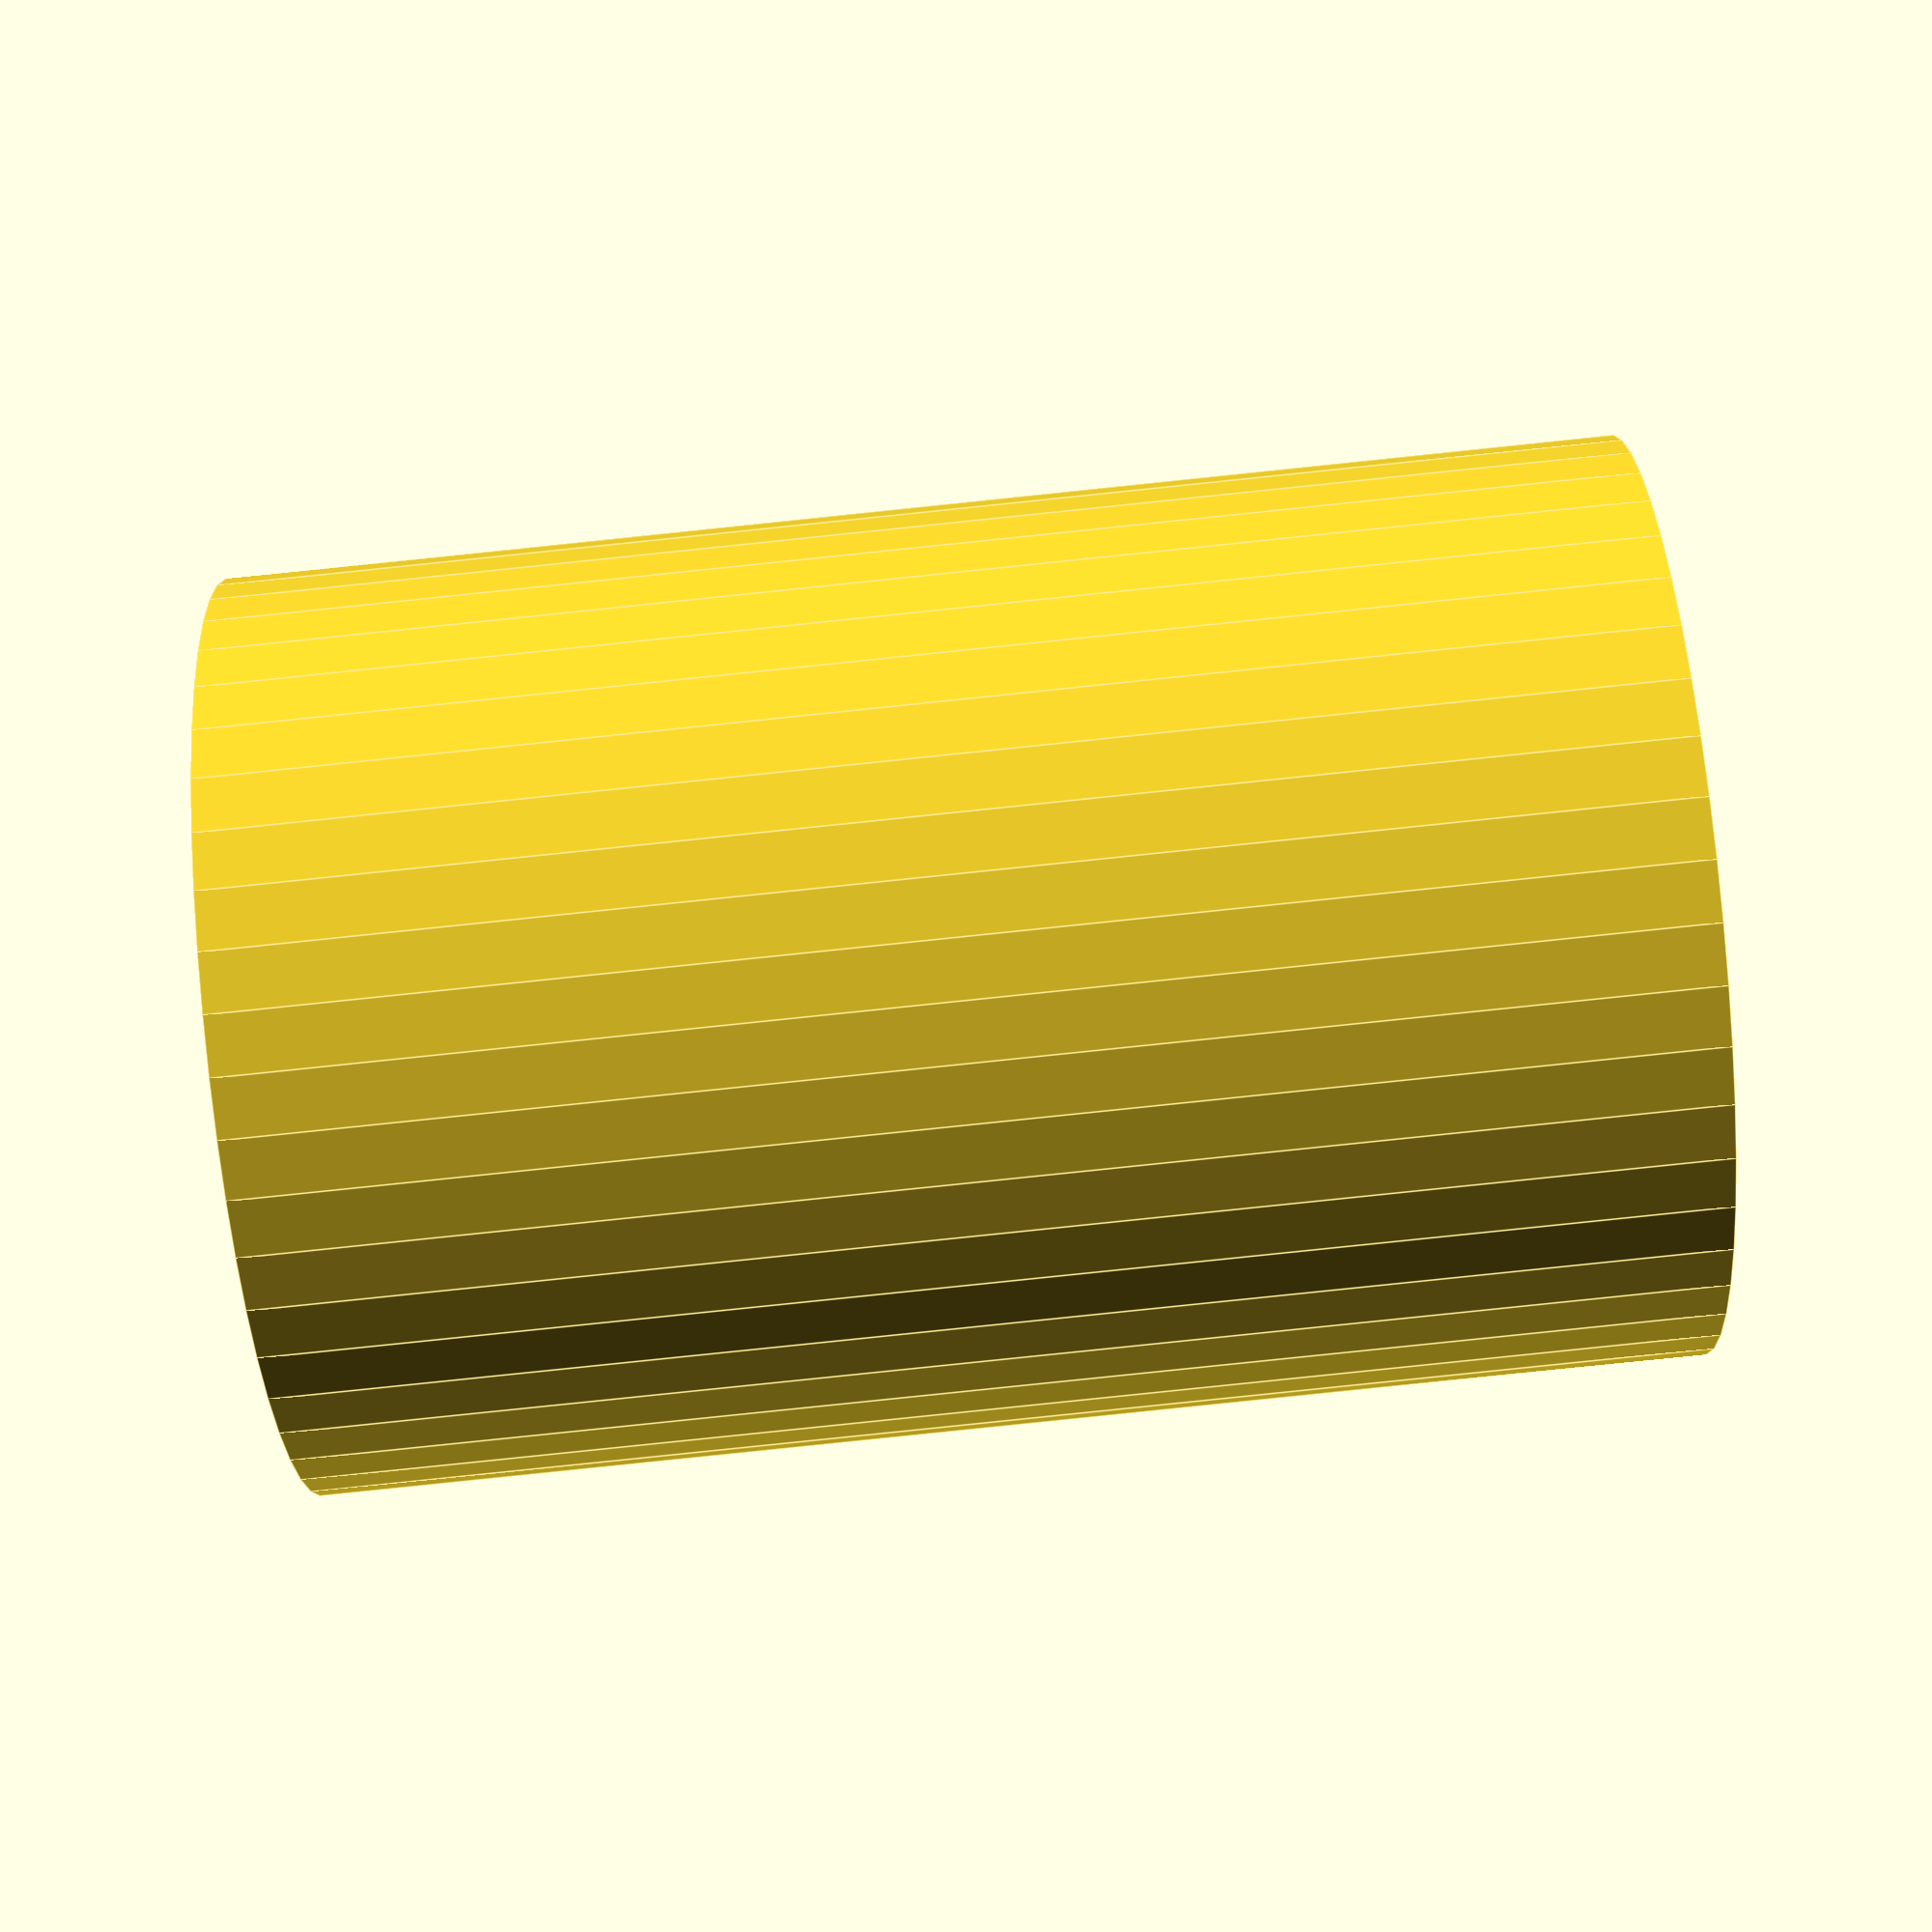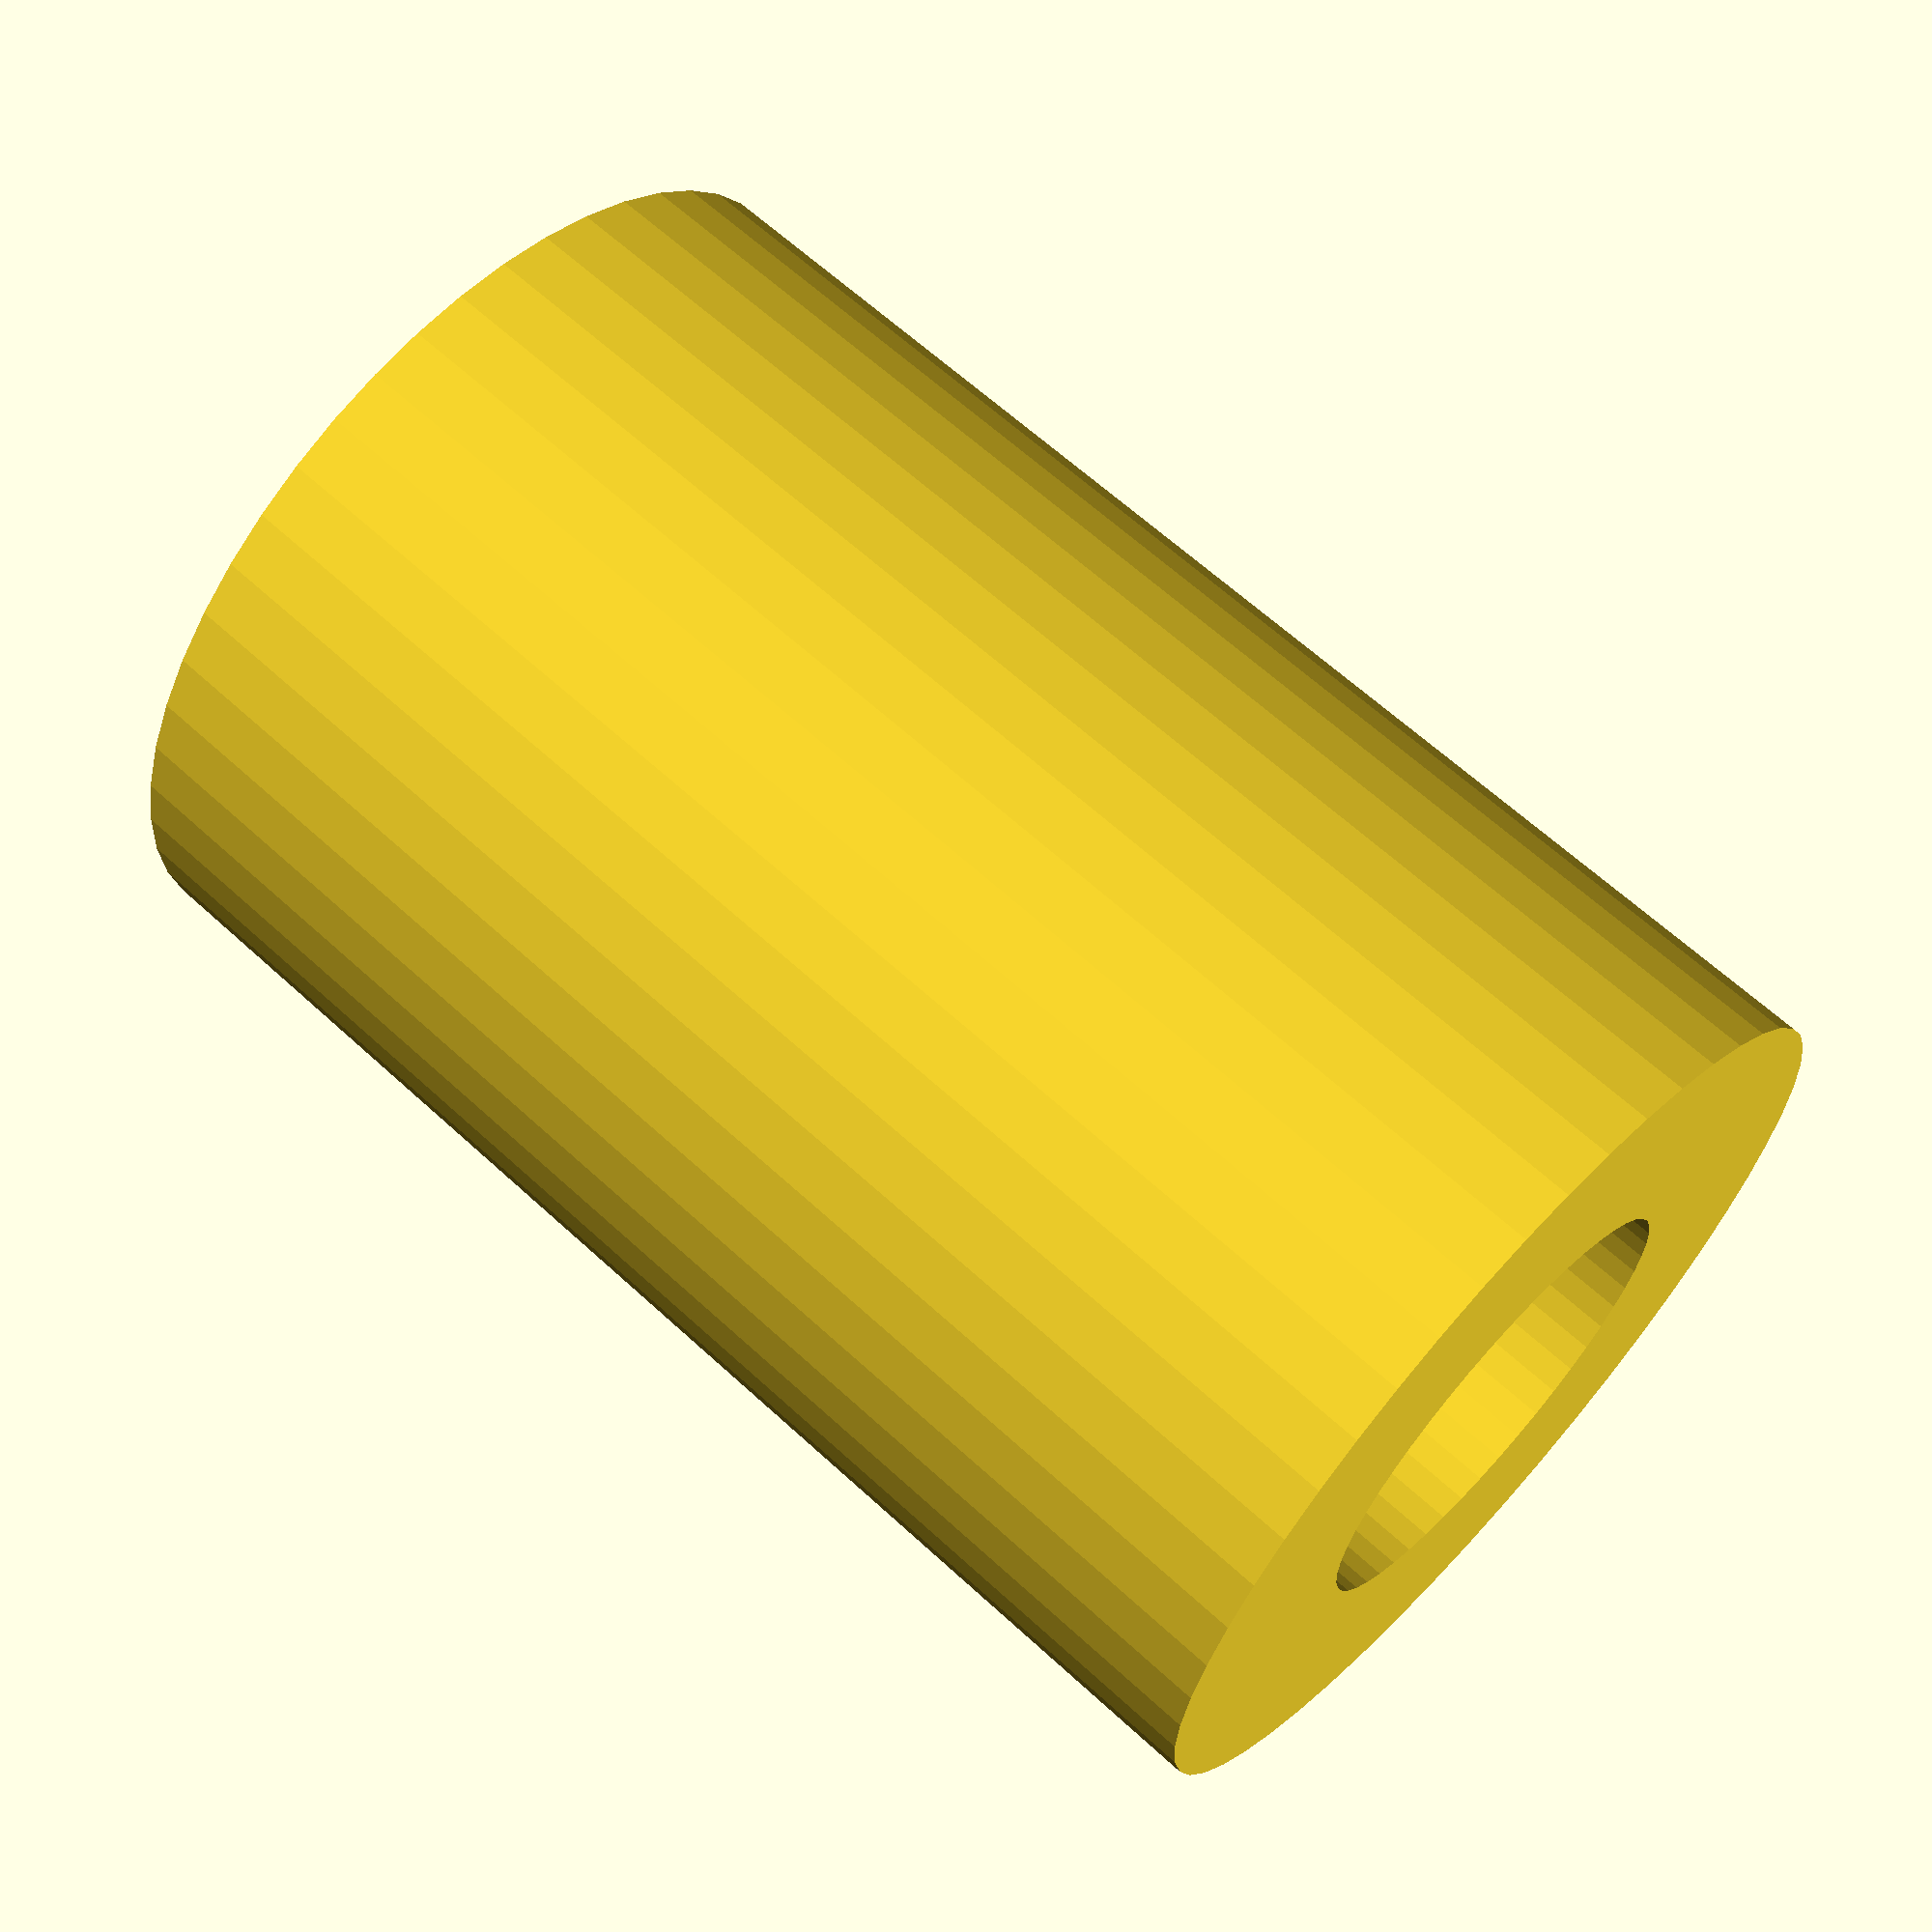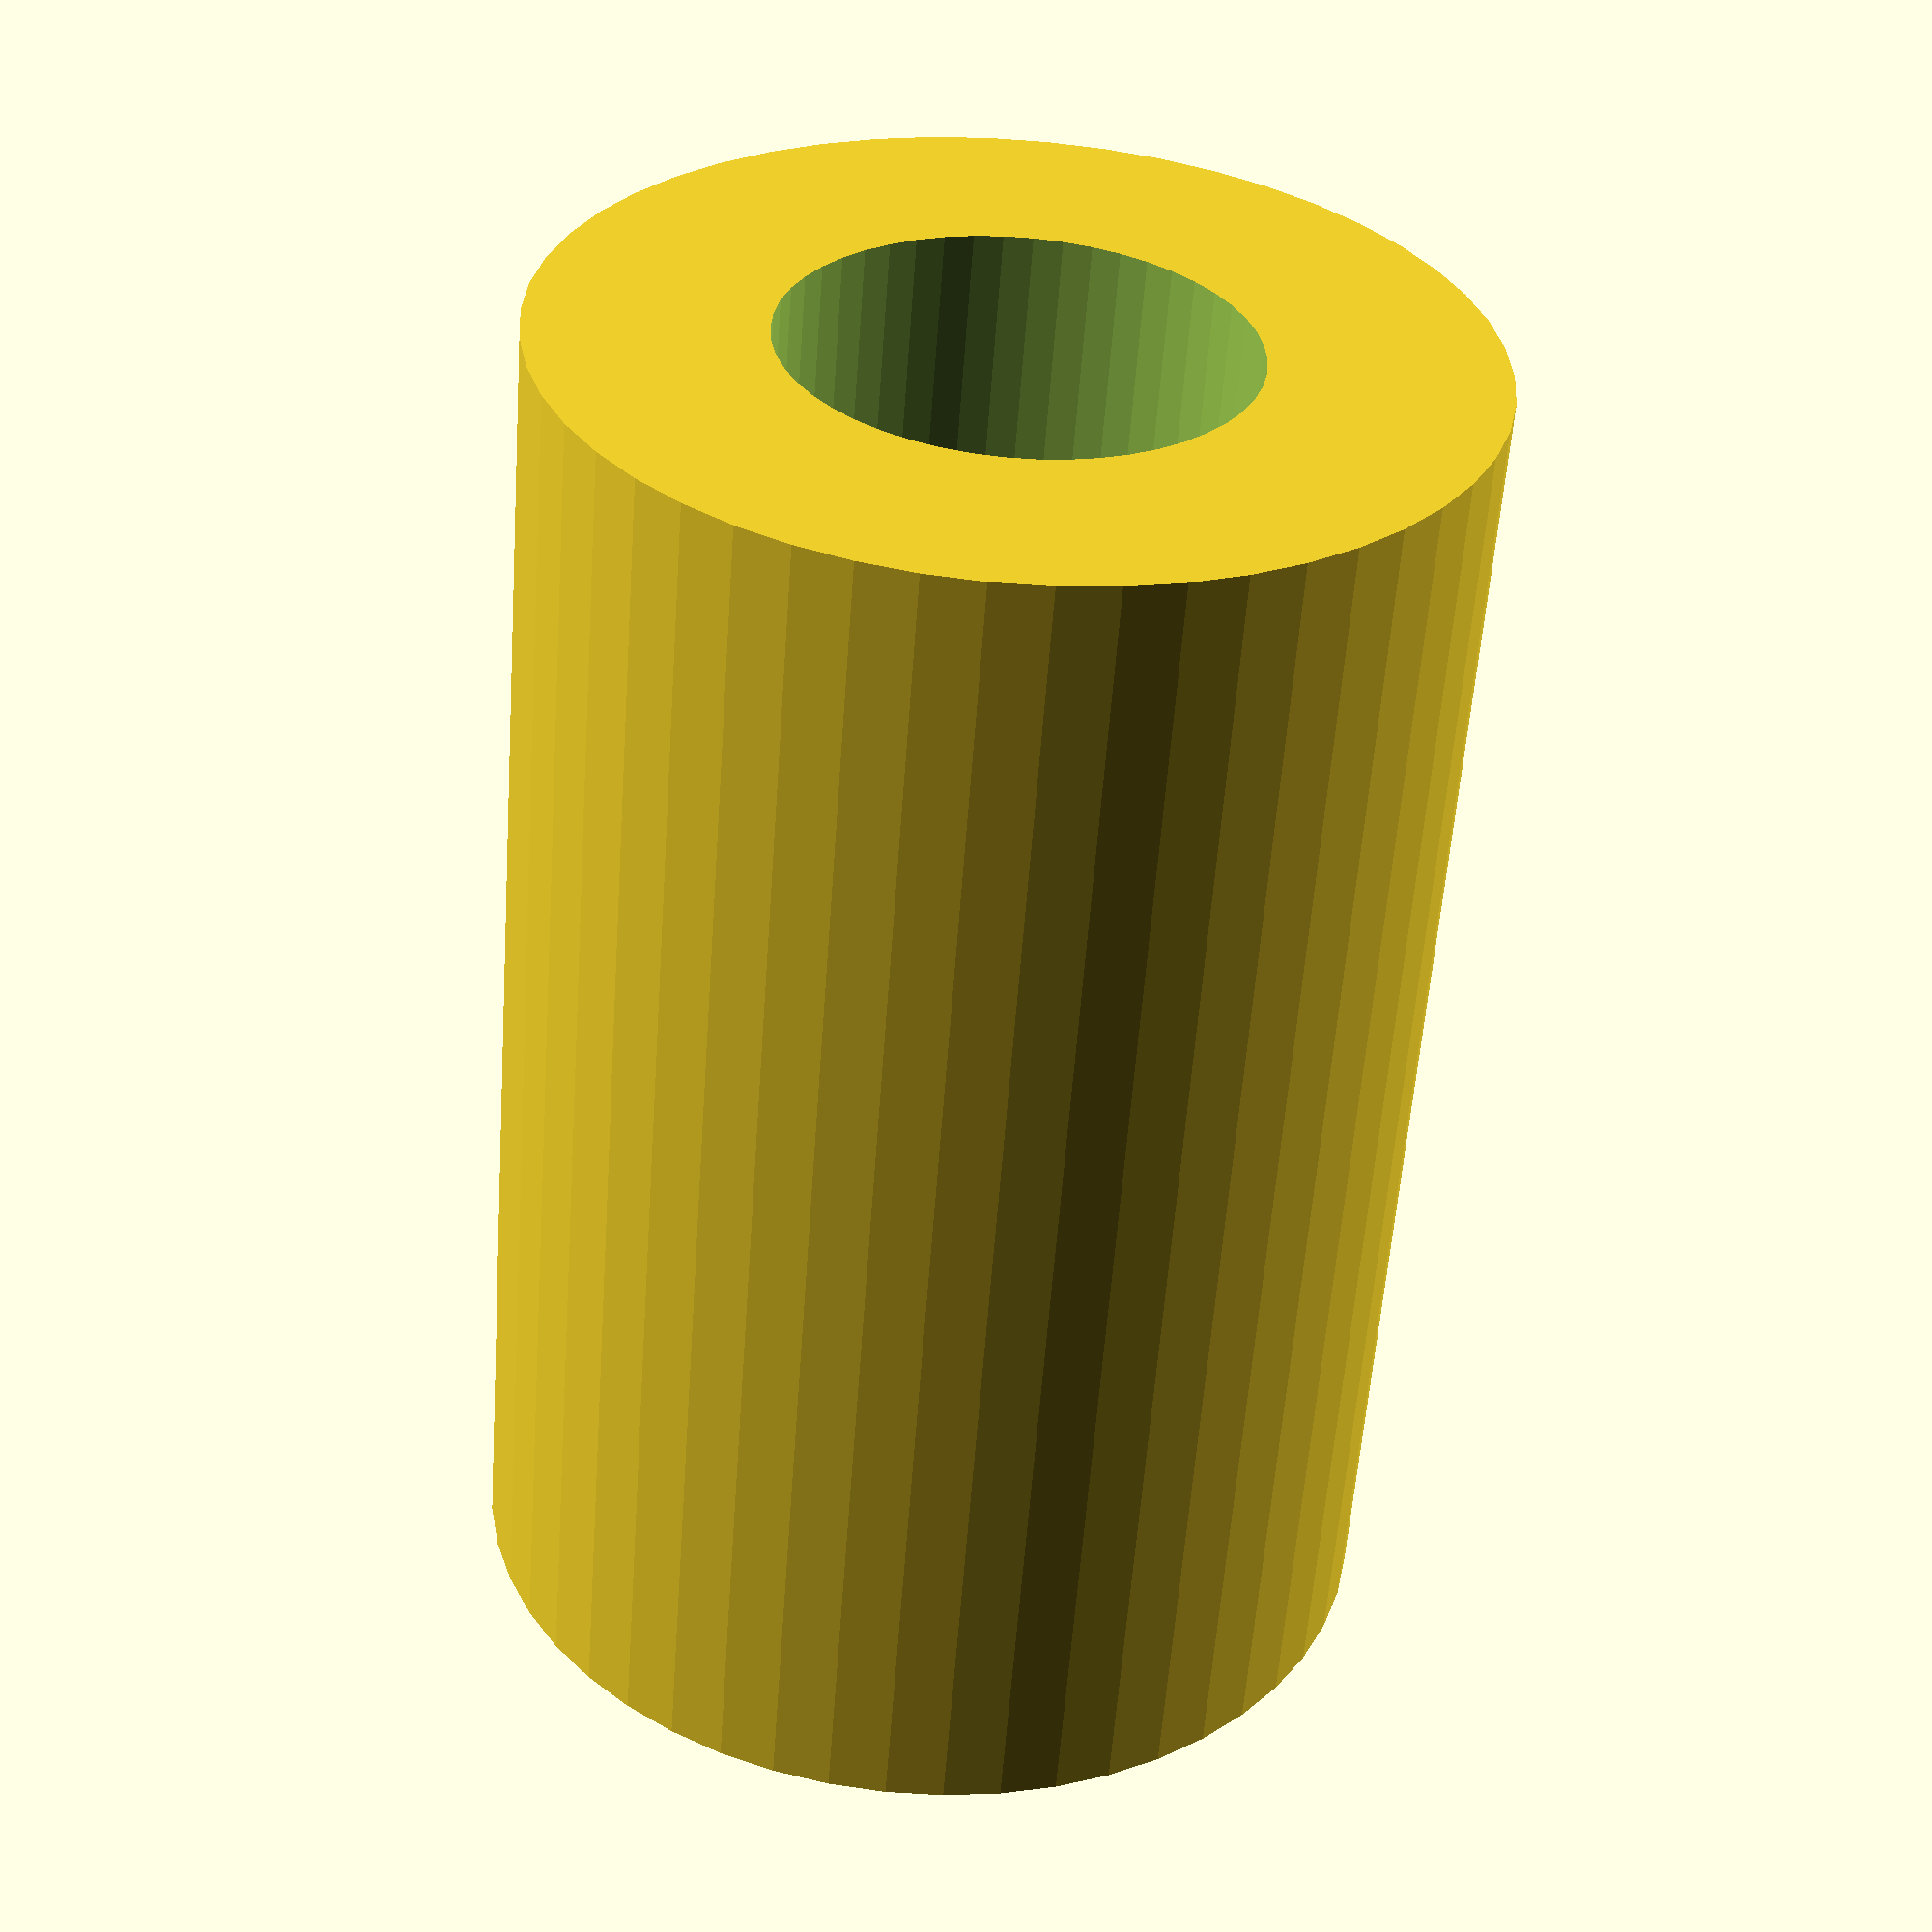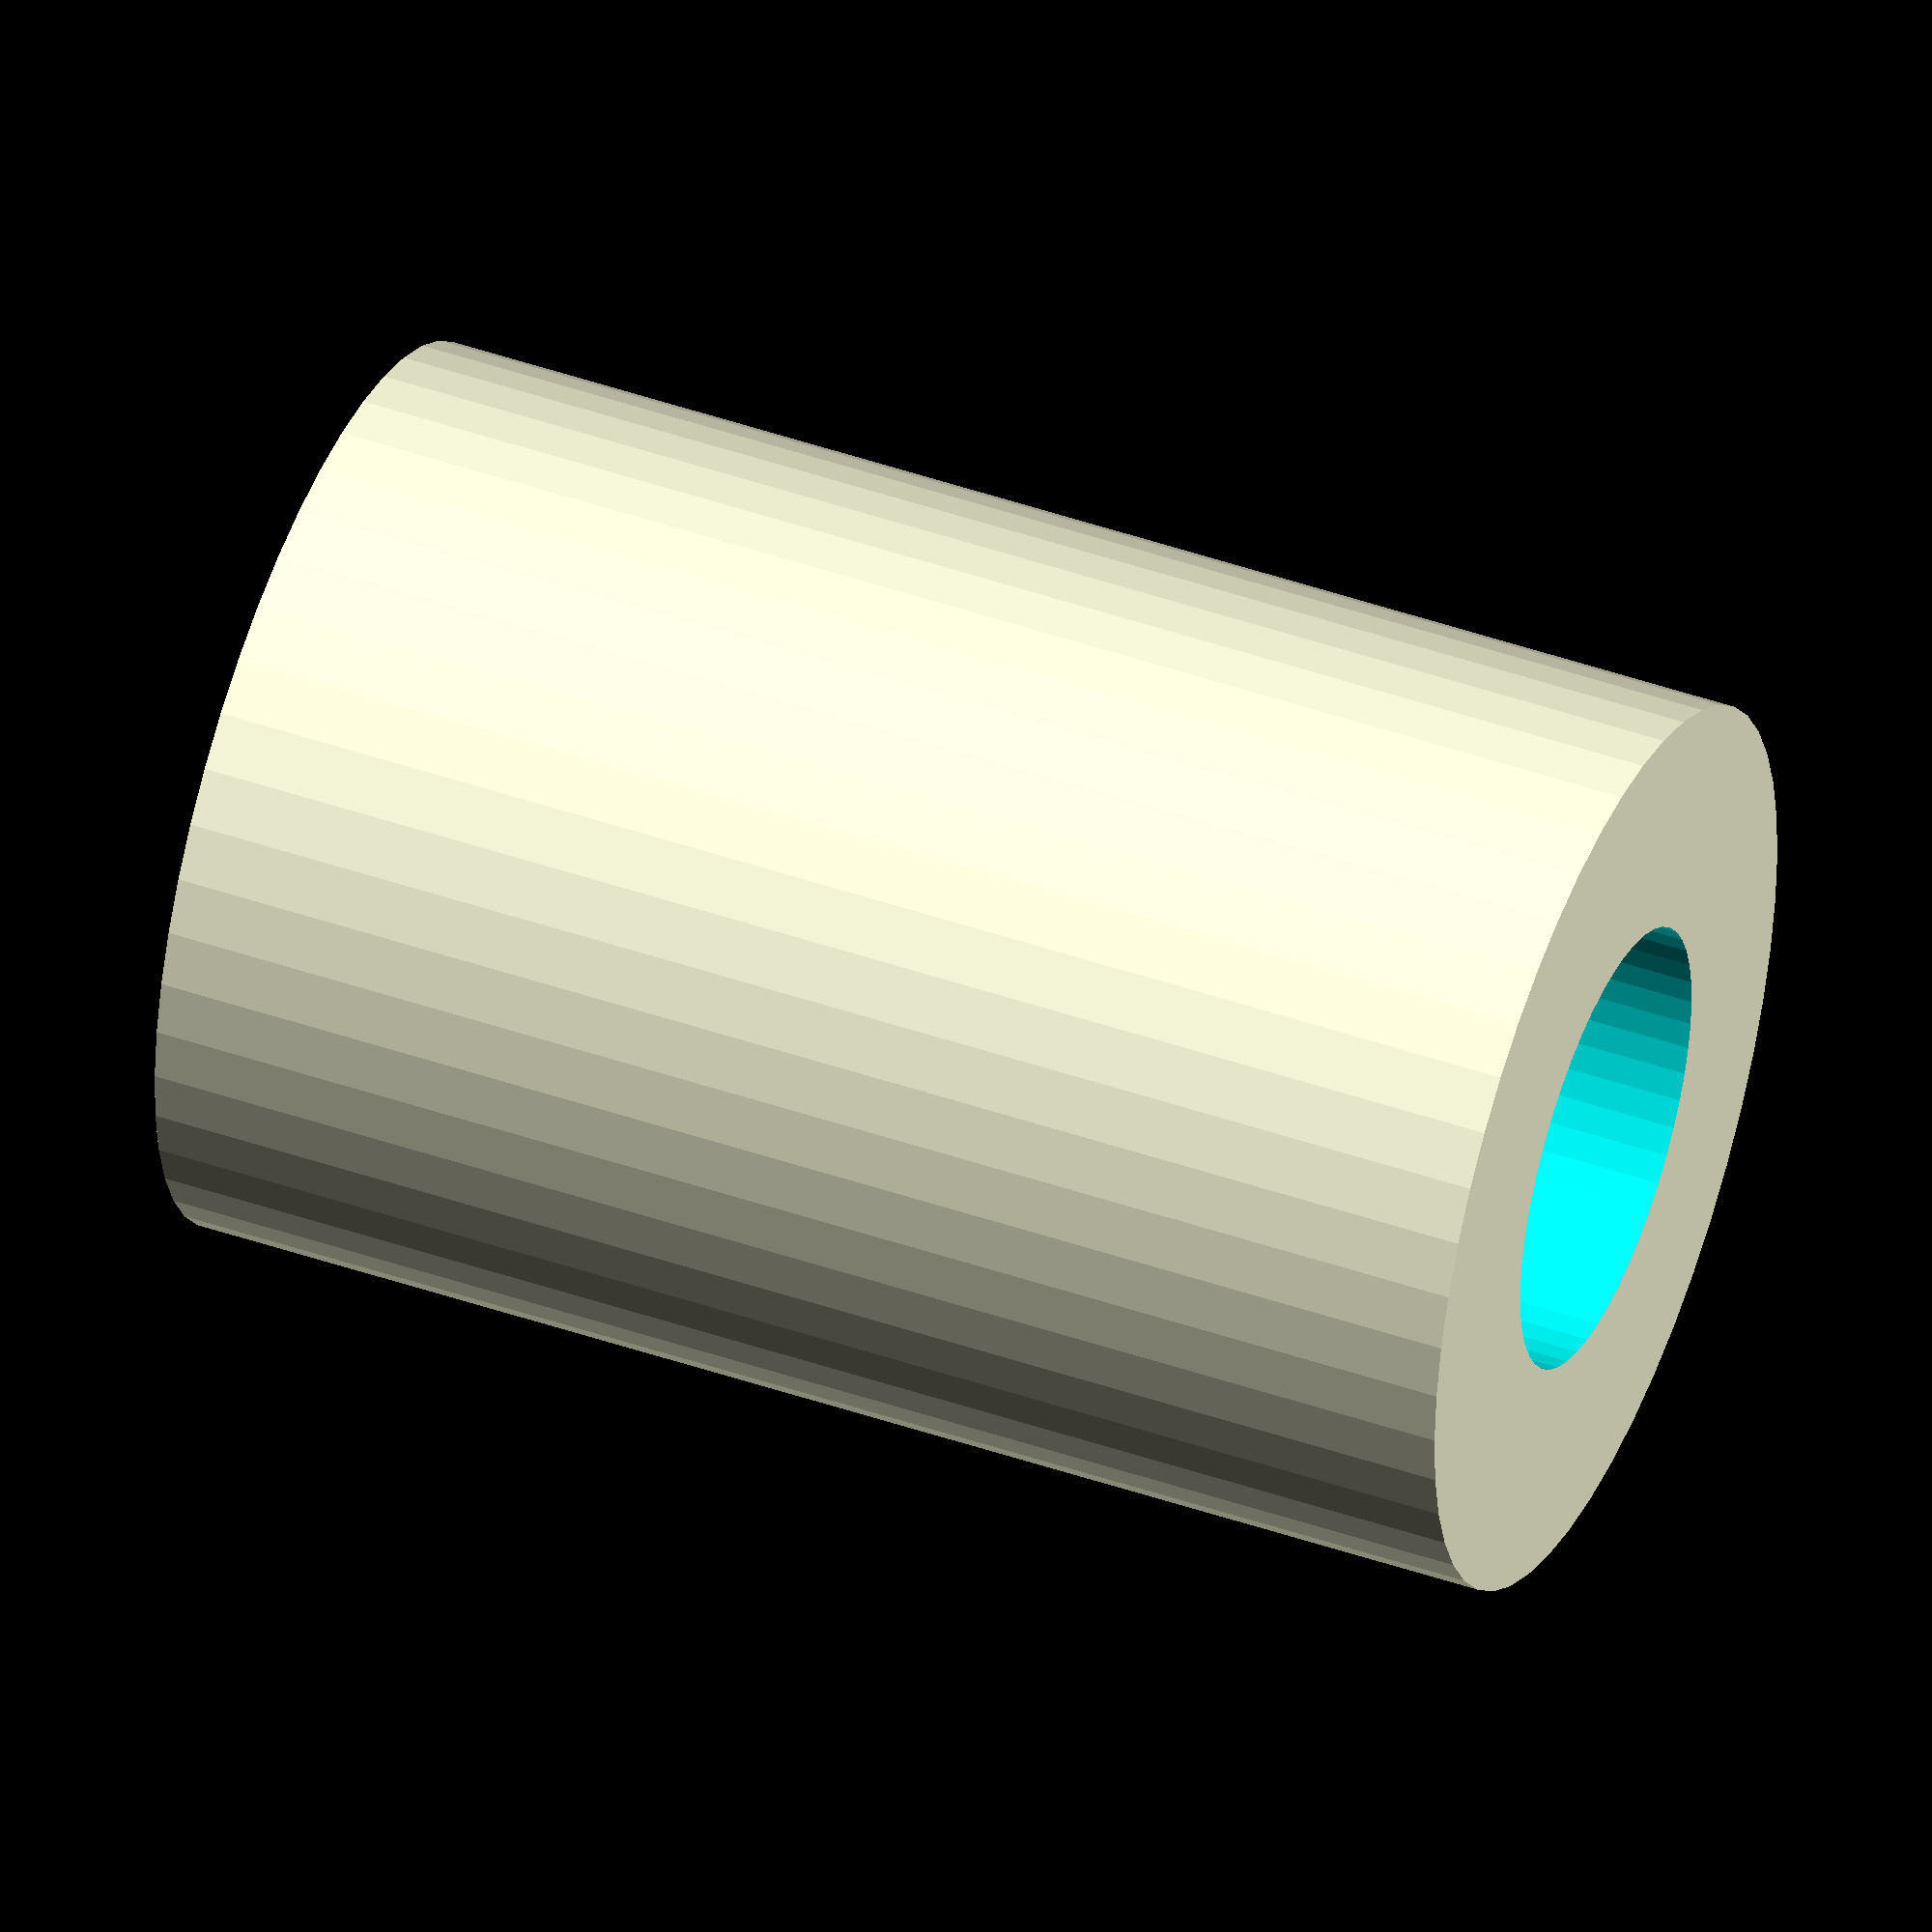
<openscad>
$fn = 50;


difference() {
	union() {
		translate(v = [0, 0, -4.5000000000]) {
			cylinder(h = 9, r = 3.0000000000);
		}
	}
	union() {
		translate(v = [0, 0, -100.0000000000]) {
			cylinder(h = 200, r = 1.5000000000);
		}
	}
}
</openscad>
<views>
elev=85.4 azim=182.9 roll=95.9 proj=p view=edges
elev=295.9 azim=101.1 roll=312.8 proj=p view=wireframe
elev=236.6 azim=6.9 roll=4.1 proj=p view=solid
elev=314.9 azim=224.9 roll=291.9 proj=o view=wireframe
</views>
